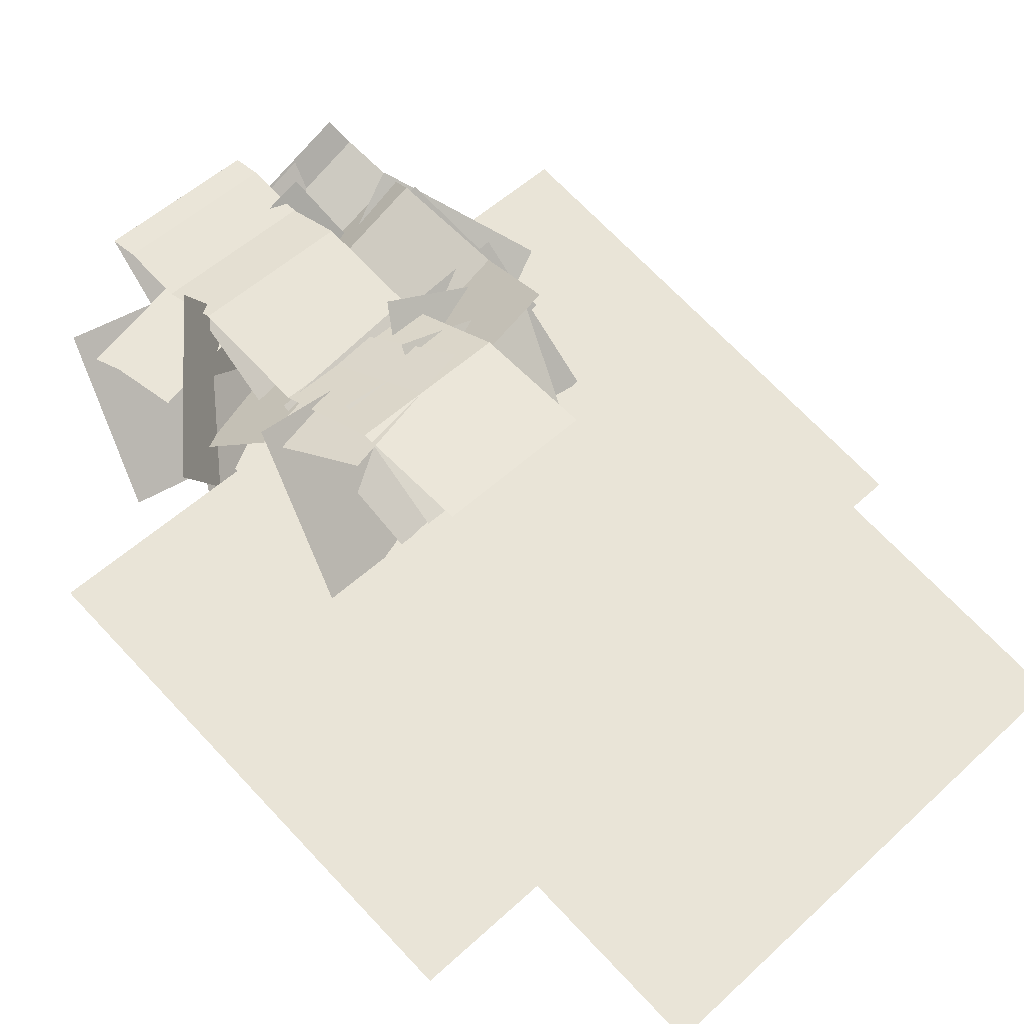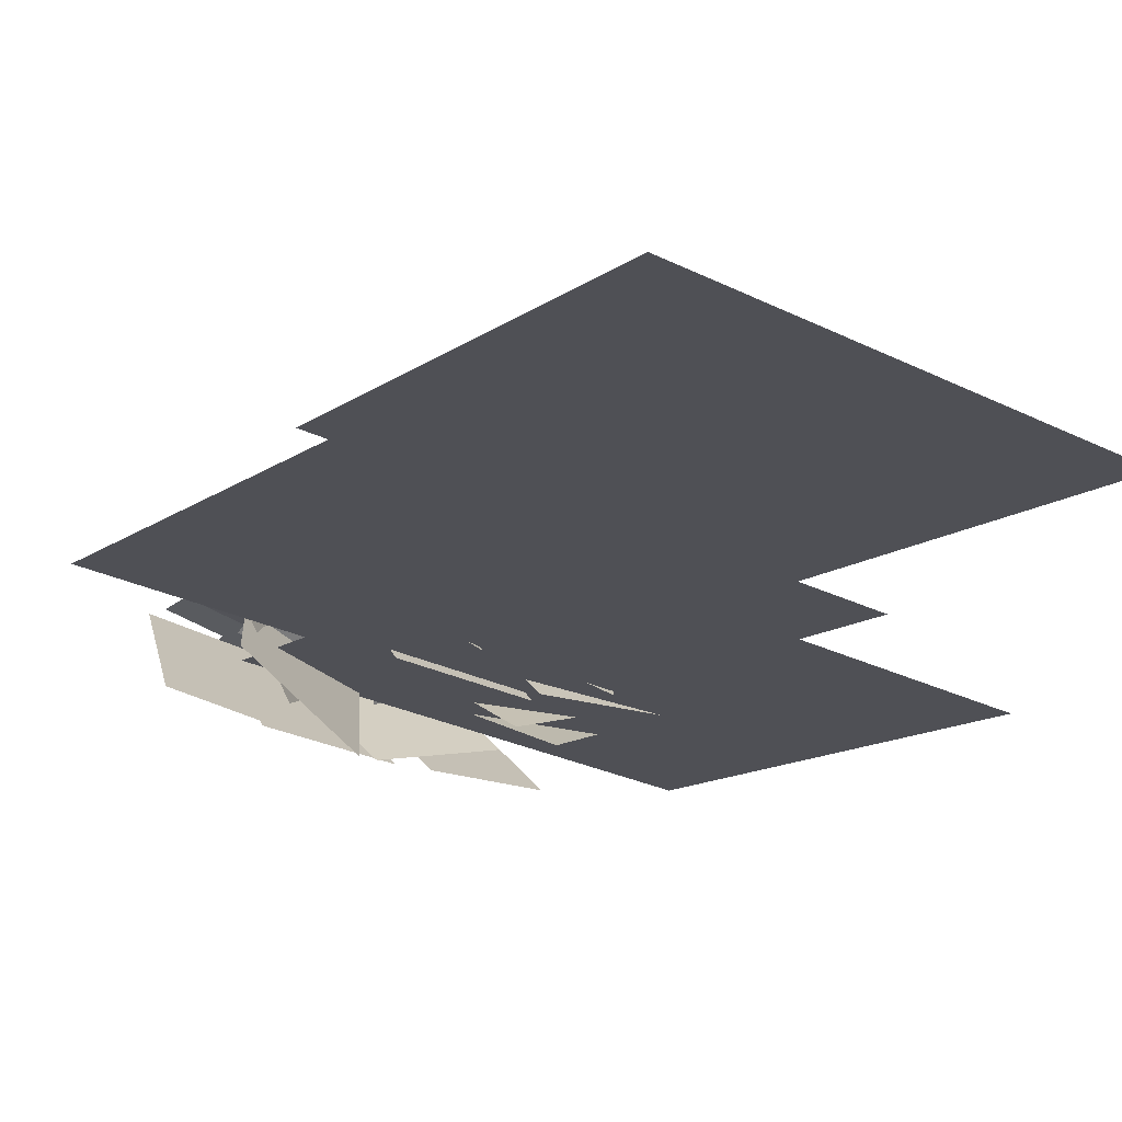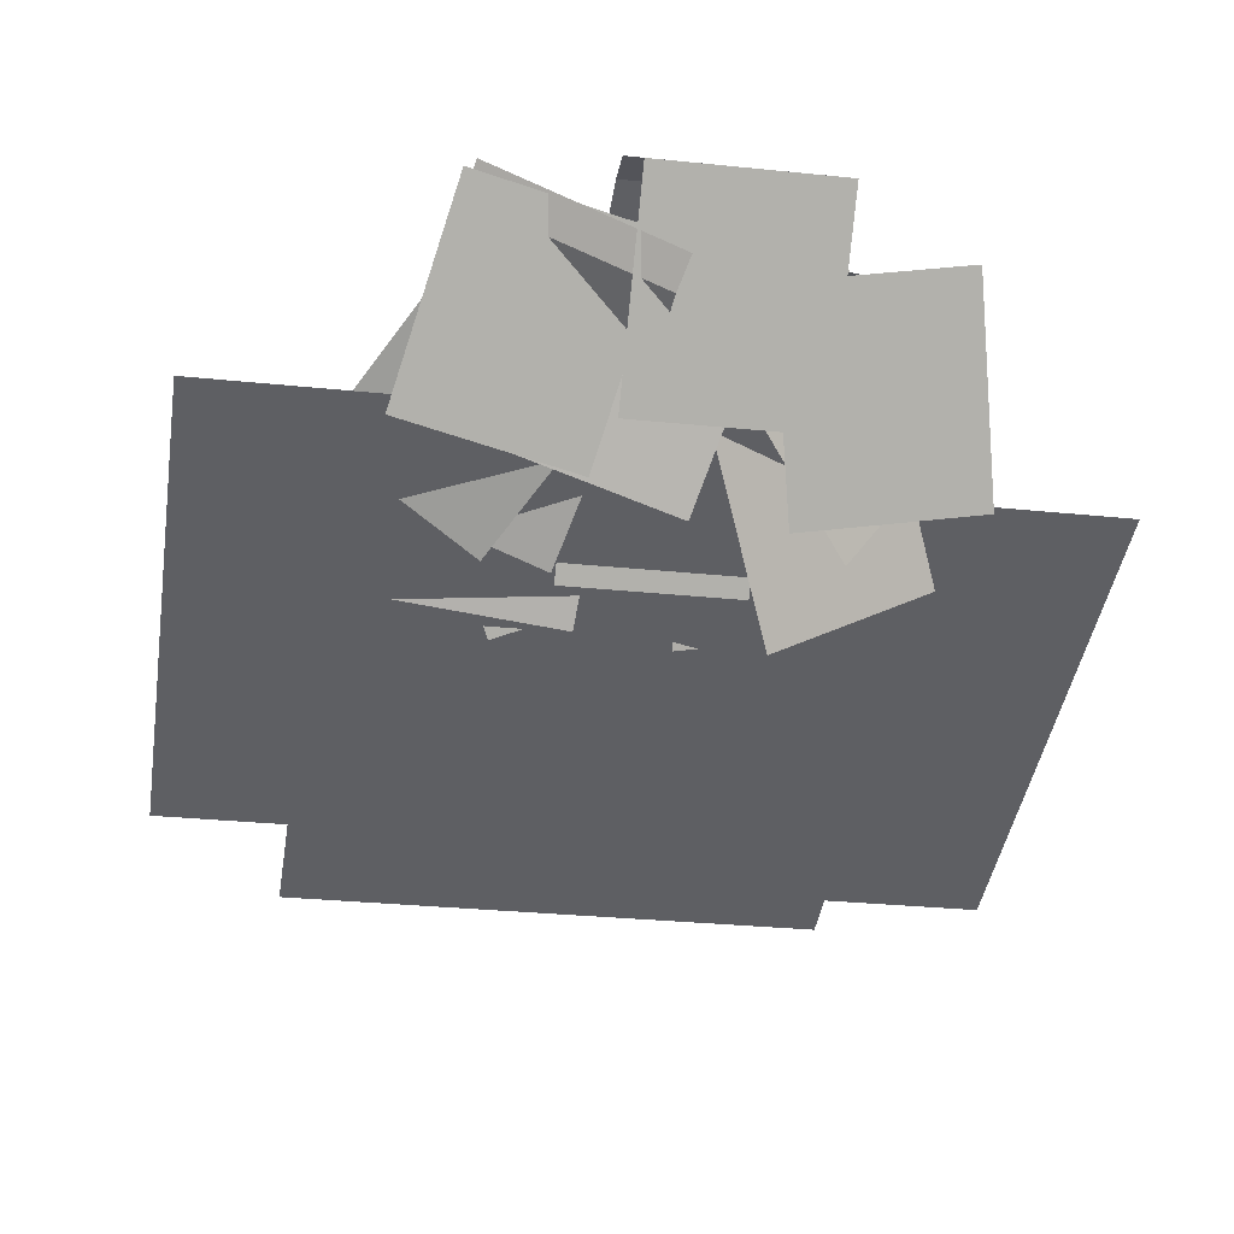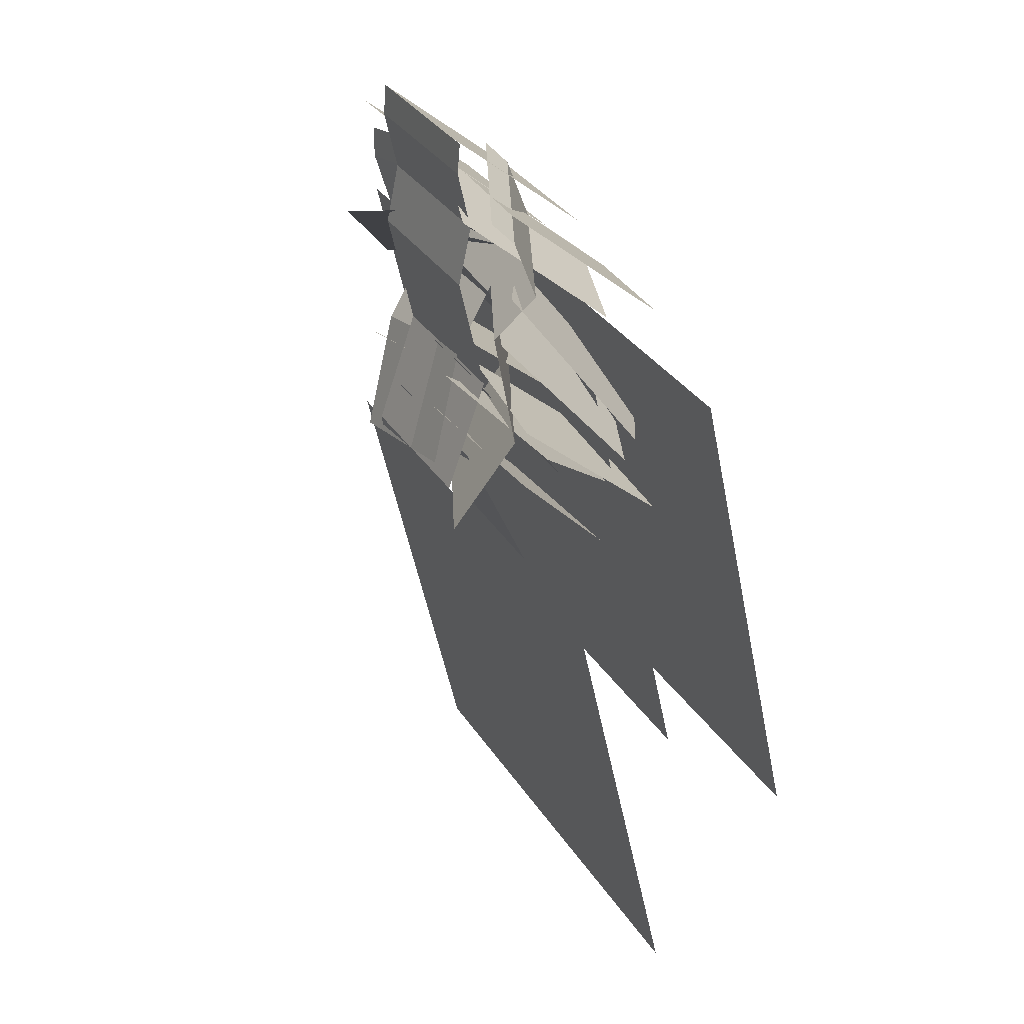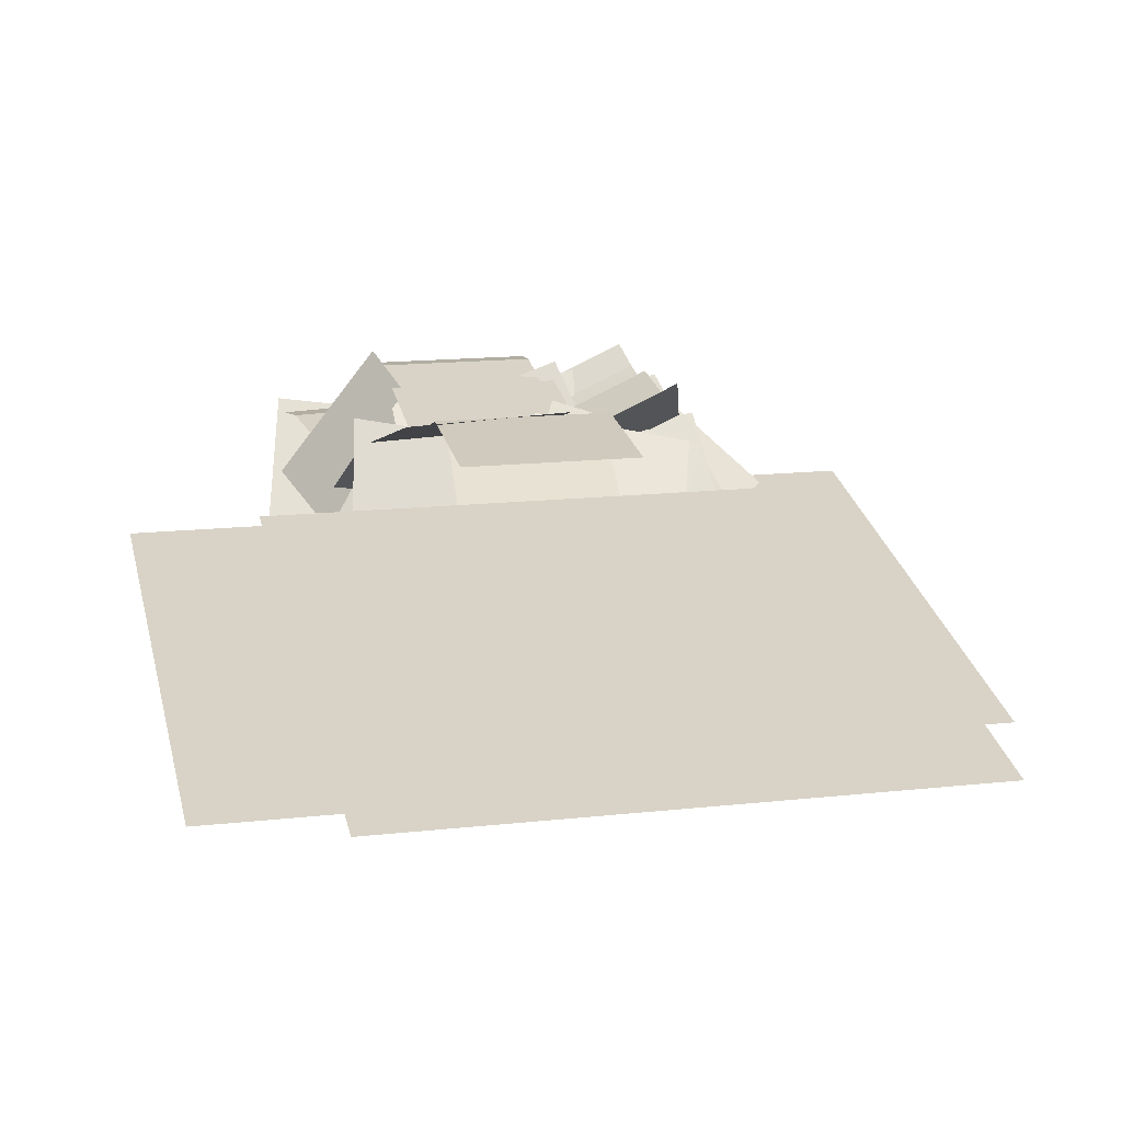
<metadata>
{"format":"obj","ext":"obj","renderer":"f3d","projection":"perspective","resolution":1024,"background":"white","views":[{"elev":52.9,"azim":-44.7,"up":"+Z"},{"elev":-29.5,"azim":-35.4,"up":"+Z"},{"elev":-28.8,"azim":171.1,"up":"+Z"},{"elev":33.0,"azim":62.3,"up":"+Y"},{"elev":15.3,"azim":-13.3,"up":"+Z"}]}
</metadata>
<code>
o cube
v 0.09375 0.1834 -0.3252
v 0.09375 0.1834 -0.3252
v 0.09375 0.4245 -0.03788
v 0.09375 0.4245 -0.03788
v -0.2188 0.1834 -0.3252
v -0.2188 0.1834 -0.3252
v -0.2188 0.4245 -0.03788
v -0.2188 0.4245 -0.03788
g Leaf
f 4 7 5 2
f 3 4 2 1
f 8 3 1 6
f 7 8 6 5
f 6 1 2 5
f 7 4 3 8
o cube
v 0.09375 -0.1417 -0.2754
v 0.09375 -0.1417 -0.2754
v 0.09375 0.1558 -0.04709
v 0.09375 0.1558 -0.04709
v -0.2188 -0.1417 -0.2754
v -0.2188 -0.1417 -0.2754
v -0.2188 0.1558 -0.04709
v -0.2188 0.1558 -0.04709
g Leaf
f 12 15 13 10
f 11 12 10 9
f 16 11 9 14
f 15 16 14 13
f 14 9 10 13
f 15 12 11 16
o cube
v 0.1044 -0.4187 -0.2849
v 0.1044 -0.4187 -0.2849
v 0.07175 -0.1127 -0.07065
v 0.07175 -0.1127 -0.07065
v -0.2069 -0.441 -0.3005
v -0.2069 -0.441 -0.3005
v -0.2396 -0.135 -0.08627
v -0.2396 -0.135 -0.08627
g Leaf
f 20 23 21 18
f 19 20 18 17
f 24 19 17 22
f 23 24 22 21
f 22 17 18 21
f 23 20 19 24
o cube
v -0.09119 -0.4198 -0.3738
v -0.09119 -0.4198 -0.3738
v -0.04224 -0.1808 -0.08894
v -0.04224 -0.1808 -0.08894
v -0.3963 -0.4356 -0.3081
v -0.3963 -0.4356 -0.3081
v -0.3474 -0.1966 -0.02329
v -0.3474 -0.1966 -0.02329
g Leaf
f 28 31 29 26
f 27 28 26 25
f 32 27 25 30
f 31 32 30 29
f 30 25 26 29
f 31 28 27 32
o cube
v -0.1882 0.03388 -0.4061
v -0.1882 0.03388 -0.4061
v -0.1231 0.2713 -0.1232
v -0.1231 0.2713 -0.1232
v -0.496 0.06876 -0.3646
v -0.496 0.06876 -0.3646
v -0.4309 0.3061 -0.08165
v -0.4309 0.3061 -0.08165
g Leaf
f 36 39 37 34
f 35 36 34 33
f 40 35 33 38
f 39 40 38 37
f 38 33 34 37
f 39 36 35 40
o cube
v 0.4271 0.1291 -0.3169
v 0.4271 0.1291 -0.3169
v 0.3459 0.3644 -0.03647
v 0.3459 0.3644 -0.03647
v 0.122 0.08564 -0.3687
v 0.122 0.08564 -0.3687
v 0.04083 0.321 -0.08829
v 0.04083 0.321 -0.08829
g Leaf
f 44 47 45 42
f 43 44 42 41
f 48 43 41 46
f 47 48 46 45
f 46 41 42 45
f 47 44 43 48
o cube
v 0.3927 -0.359 -0.3484
v 0.3927 -0.359 -0.3484
v 0.3601 -0.1167 -0.06409
v 0.3601 -0.1167 -0.06409
v 0.08255 -0.3558 -0.3867
v 0.08255 -0.3558 -0.3867
v 0.04999 -0.1134 -0.1024
v 0.04999 -0.1134 -0.1024
g Leaf
f 52 55 53 50
f 51 52 50 49
f 56 51 49 54
f 55 56 54 53
f 54 49 50 53
f 55 52 51 56
o cube
v 0.4281 -0.1963 -0.2542
v 0.4281 -0.1963 -0.2542
v 0.3331 0.08149 -0.02093
v 0.3331 0.08149 -0.02093
v 0.1402 -0.1927 -0.3757
v 0.1402 -0.1927 -0.3757
v 0.04523 0.0851 -0.1425
v 0.04523 0.0851 -0.1425
g Leaf
f 60 63 61 58
f 59 60 58 57
f 64 59 57 62
f 63 64 62 61
f 62 57 58 61
f 63 60 59 64
o cube
v 0.2122 -0.5449 -0.3293
v 0.2122 -0.5449 -0.3293
v 0.3084 -0.2766 -0.08563
v 0.3084 -0.2766 -0.08563
v -0.08967 -0.493 -0.2673
v -0.08967 -0.493 -0.2673
v 0.006562 -0.2246 -0.02368
v 0.006562 -0.2246 -0.02368
g Leaf
f 68 71 69 66
f 67 68 66 65
f 72 67 65 70
f 71 72 70 69
f 70 65 66 69
f 71 68 67 72
o cube
v 0.125 -0.2688 -0.3536
v 0.125 -0.2688 -0.3536
v 0.125 -0.02778 -0.06636
v 0.125 -0.02778 -0.06636
v -0.1875 -0.2688 -0.3536
v -0.1875 -0.2688 -0.3536
v -0.1875 -0.02778 -0.06636
v -0.1875 -0.02778 -0.06636
g Leaf
f 76 79 77 74
f 75 76 74 73
f 80 75 73 78
f 79 80 78 77
f 78 73 74 77
f 79 76 75 80
o cube
v -0.1894 -0.1514 -0.5145
v -0.1894 -0.1514 -0.5145
v -0.06119 0.07506 -0.2446
v -0.06119 0.07506 -0.2446
v -0.4654 -0.1688 -0.3689
v -0.4654 -0.1688 -0.3689
v -0.3371 0.05775 -0.09893
v -0.3371 0.05775 -0.09893
g Leaf
f 84 87 85 82
f 83 84 82 81
f 88 83 81 86
f 87 88 86 85
f 86 81 82 85
f 87 84 83 88
o cube
v 0.09939 -0.6236 -0.199
v 0.09939 -0.6236 -0.199
v 0.1321 -0.285 -0.04116
v 0.1321 -0.285 -0.04116
v -0.2119 -0.5989 -0.1875
v -0.2119 -0.5989 -0.1875
v -0.1792 -0.2604 -0.02965
v -0.1792 -0.2604 -0.02965
g Leaf
f 92 95 93 90
f 91 92 90 89
f 96 91 89 94
f 95 96 94 93
f 94 89 90 93
f 95 92 91 96
o cube
v 0.2609 0.04233 -0.301
v 0.2609 0.04233 -0.301
v 0.1639 0.2752 -0.02349
v 0.1639 0.2752 -0.02349
v -0.03379 0.04338 -0.4049
v -0.03379 0.04338 -0.4049
v -0.1308 0.2762 -0.1275
v -0.1308 0.2762 -0.1275
g Leaf
f 100 103 101 98
f 99 100 98 97
f 104 99 97 102
f 103 104 102 101
f 102 97 98 101
f 103 100 99 104
o cube
v 0.5146 -0.09418 -0.2248
v 0.5146 -0.09418 -0.2248
v 0.3302 0.1777 -0.04408
v 0.3302 0.1777 -0.04408
v 0.2525 -0.1711 -0.3765
v 0.2525 -0.1711 -0.3765
v 0.06803 0.1008 -0.1958
v 0.06803 0.1008 -0.1958
g Leaf
f 108 111 109 106
f 107 108 106 105
f 112 107 105 110
f 111 112 110 109
f 110 105 106 109
f 111 108 107 112
o cube
v -0.2968 -0.06316 -0.398
v -0.2968 -0.06316 -0.398
v -0.07174 0.1698 -0.209
v -0.07174 0.1698 -0.209
v -0.479 -0.09181 -0.1458
v -0.479 -0.09181 -0.1458
v -0.254 0.1411 0.04324
v -0.254 0.1411 0.04324
g Leaf
f 116 119 117 114
f 115 116 114 113
f 120 115 113 118
f 119 120 118 117
f 118 113 114 117
f 119 116 115 120
o cube
v 0.2116 -0.4203 -0.3786
v 0.2116 -0.4203 -0.3786
v 0.3552 -0.1956 -0.1149
v 0.3552 -0.1956 -0.1149
v -0.07705 -0.3426 -0.2876
v -0.07705 -0.3426 -0.2876
v 0.06657 -0.1179 -0.02387
v 0.06657 -0.1179 -0.02387
g Leaf
f 124 127 125 122
f 123 124 122 121
f 128 123 121 126
f 127 128 126 125
f 126 121 122 125
f 127 124 123 128
o cube
v 0.125 0.3622 -0.03248
v 0.125 0.3622 -0.03248
v 0.125 0.2402 -0.05953
v 0.125 0.2402 -0.05953
v -0.2188 0.3622 -0.03248
v -0.2188 0.3622 -0.03248
v -0.2188 0.2402 -0.05953
v -0.2188 0.2402 -0.05953
g Stem
f 132 135 133 130
f 131 132 130 129
f 136 131 129 134
f 135 136 134 133
f 134 129 130 133
f 135 132 131 136
o cube
v 0.125 -0.1259 -0.08659
v 0.125 -0.1259 -0.08659
v 0.125 -0.3608 -0.001082
v 0.125 -0.3608 -0.001082
v -0.2188 -0.1259 -0.08659
v -0.2188 -0.1259 -0.08659
v -0.2188 -0.3608 -0.001082
v -0.2188 -0.3608 -0.001082
g Stem
f 140 143 141 138
f 139 140 138 137
f 144 139 137 142
f 143 144 142 141
f 142 137 138 141
f 143 140 139 144
o cube
v 0.125 -0.3608 -0.001086
v 0.125 -0.3608 -0.001086
v 0.125 -0.6087 -0.03372
v 0.125 -0.6087 -0.03372
v -0.2188 -0.3608 -0.001086
v -0.2188 -0.3608 -0.001086
v -0.2188 -0.6087 -0.03372
v -0.2188 -0.6087 -0.03372
g Stem
f 148 151 149 146
f 147 148 146 145
f 152 147 145 150
f 151 152 150 149
f 150 145 146 149
f 151 148 147 152
o cube
v 0.125 0.1182 -0.03248
v 0.125 0.1182 -0.03248
v 0.125 -0.1259 -0.08659
v 0.125 -0.1259 -0.08659
v -0.2188 0.1182 -0.03248
v -0.2188 0.1182 -0.03248
v -0.2188 -0.1259 -0.08659
v -0.2188 -0.1259 -0.08659
g Stem
f 156 159 157 154
f 155 156 154 153
f 160 155 153 158
f 159 160 158 157
f 158 153 154 157
f 159 156 155 160
o cube
v 0.125 0.2402 -0.05953
v 0.125 0.2402 -0.05953
v 0.125 0.1182 -0.03248
v 0.125 0.1182 -0.03248
v -0.2188 0.2402 -0.05953
v -0.2188 0.2402 -0.05953
v -0.2188 0.1182 -0.03248
v -0.2188 0.1182 -0.03248
g Stem
f 164 167 165 162
f 163 164 162 161
f 168 163 161 166
f 167 168 166 165
f 166 161 162 165
f 167 164 163 168
o cube
v 0.125 0.4245 -0.03792
v 0.125 0.4245 -0.03792
v 0.125 0.3622 -0.03248
v 0.125 0.3622 -0.03248
v -0.2188 0.4245 -0.03792
v -0.2188 0.4245 -0.03792
v -0.2188 0.3622 -0.03248
v -0.2188 0.3622 -0.03248
g Stem
f 172 175 173 170
f 171 172 170 169
f 176 171 169 174
f 175 176 174 173
f 174 169 170 173
f 175 172 171 176
o cube
v -0.07731 0.2544 -0.09676
v -0.07731 0.2544 -0.09676
v -0.05117 0.1352 -0.1239
v -0.05117 0.1352 -0.1239
v -0.4129 0.18 -0.09352
v -0.4129 0.18 -0.09352
v -0.3868 0.06085 -0.1207
v -0.3868 0.06085 -0.1207
g Stem
f 180 183 181 178
f 179 180 178 177
f 184 179 177 182
f 183 184 182 181
f 182 177 178 181
f 183 180 179 184
o cube
v 0.002405 -0.1051 -0.08749
v 0.002405 -0.1051 -0.08749
v 0.05401 -0.3344 -0.002236
v 0.05401 -0.3344 -0.002236
v -0.3332 -0.1795 -0.08425
v -0.3332 -0.1795 -0.08425
v -0.2816 -0.4087 0.001009
v -0.2816 -0.4087 0.001009
g Stem
f 188 191 189 186
f 187 188 186 185
f 192 187 185 190
f 191 192 190 189
f 190 185 186 189
f 191 188 187 192
o cube
v -0.04192 0.08836 -0.2395
v -0.04192 0.08836 -0.2395
v 0.002405 -0.1051 -0.08749
v 0.002405 -0.1051 -0.08749
v -0.3775 0.01403 -0.2362
v -0.3775 0.01403 -0.2362
v -0.3332 -0.1795 -0.08425
v -0.3332 -0.1795 -0.08425
g Stem
f 196 199 197 194
f 195 196 194 193
f 200 195 193 198
f 199 200 198 197
f 198 193 194 197
f 199 196 195 200
o cube
v -0.09082 0.3151 -0.1021
v -0.09082 0.3151 -0.1021
v -0.07731 0.2544 -0.09676
v -0.07731 0.2544 -0.09676
v -0.4264 0.2408 -0.0989
v -0.4264 0.2408 -0.0989
v -0.4129 0.18 -0.09352
v -0.4129 0.18 -0.09352
g Stem
f 204 207 205 202
f 203 204 202 201
f 208 203 201 206
f 207 208 206 205
f 206 201 202 205
f 207 204 203 208
o cube
v 0.3413 0.2996 -0.04551
v 0.3413 0.2996 -0.04551
v 0.3533 0.1819 -0.08591
v 0.3533 0.1819 -0.08591
v 0.03084 0.3182 -0.1919
v 0.03084 0.3182 -0.1919
v 0.04287 0.2005 -0.2323
v 0.04287 0.2005 -0.2323
g Stem
f 212 215 213 210
f 211 212 210 209
f 216 211 209 214
f 215 216 214 213
f 214 209 210 213
f 215 212 211 216
o cube
v 0.3195 -0.1592 -0.05753
v 0.3195 -0.1592 -0.05753
v 0.2549 -0.3742 0.05235
v 0.2549 -0.3742 0.05235
v 0.009101 -0.1406 -0.204
v 0.009101 -0.1406 -0.204
v -0.05558 -0.3557 -0.09408
v -0.05558 -0.3557 -0.09408
g Stem
f 220 223 221 218
f 219 220 218 217
f 224 219 217 222
f 223 224 222 221
f 222 217 218 221
f 223 220 219 224
o cube
v 0.314 0.08705 -0.01464
v 0.314 0.08705 -0.01464
v 0.3195 -0.1592 -0.05753
v 0.3195 -0.1592 -0.05753
v 0.003578 0.1056 -0.1611
v 0.003578 0.1056 -0.1611
v 0.009101 -0.1406 -0.204
v 0.009101 -0.1406 -0.204
g Stem
f 227 228 226 225
f 232 227 225 230
f 231 232 230 229
f 230 225 226 229
f 231 228 227 232
o cube
v 0.3533 0.1819 -0.08591
v 0.3533 0.1819 -0.08591
v 0.314 0.08705 -0.01464
v 0.314 0.08705 -0.01464
v 0.04287 0.2005 -0.2323
v 0.04287 0.2005 -0.2323
v 0.003578 0.1056 -0.1611
v 0.003578 0.1056 -0.1611
g Stem
f 236 239 237 234
f 235 236 234 233
f 240 235 233 238
f 239 240 238 237
f 238 233 234 237
f 239 236 235 240
o cube
v 0.3248 0.3441 -0.004879
v 0.3248 0.3441 -0.004879
v 0.3413 0.2996 -0.04551
v 0.3413 0.2996 -0.04551
v 0.01433 0.3627 -0.1513
v 0.01433 0.3627 -0.1513
v 0.03084 0.3182 -0.1919
v 0.03084 0.3182 -0.1919
g Stem
f 244 247 245 242
f 243 244 242 241
f 248 243 241 246
f 247 248 246 245
f 246 241 242 245
f 247 244 243 248
o cube
v 0.7344 -0.9526 -0.4823
v 0.7344 -0.9526 -0.4823
v 0.7344 0.08468 -0.2523
v 0.7344 0.08468 -0.2523
v -0.3281 -0.9526 -0.4823
v -0.3281 -0.9526 -0.4823
v -0.3281 0.08468 -0.2523
v -0.3281 0.08468 -0.2523
g Fruit
f 252 255 253 250
f 251 252 250 249
f 256 251 249 254
f 255 256 254 253
f 254 249 250 253
f 255 252 251 256
o cube
v 0.4844 -1.576 -0.3522
v 0.4844 -1.576 -0.3522
v 0.4844 -0.5385 -0.1223
v 0.4844 -0.5385 -0.1223
v -0.5781 -1.576 -0.3522
v -0.5781 -1.576 -0.3522
v -0.5781 -0.5385 -0.1223
v -0.5781 -0.5385 -0.1223
g Fruit
f 260 263 261 258
f 259 260 258 257
f 264 259 257 262
f 263 264 262 261
f 262 257 258 261
f 263 260 259 264
o cube
v 0.2812 -1.12 -0.4882
v 0.2812 -1.12 -0.4882
v 0.2812 -0.08312 -0.2583
v 0.2812 -0.08312 -0.2583
v -0.7812 -1.12 -0.4882
v -0.7812 -1.12 -0.4882
v -0.7812 -0.08312 -0.2583
v -0.7812 -0.08312 -0.2583
g Fruit
f 268 271 269 266
f 267 268 266 265
f 272 267 265 270
f 271 272 270 269
f 270 265 266 269
f 271 268 267 272

</code>
